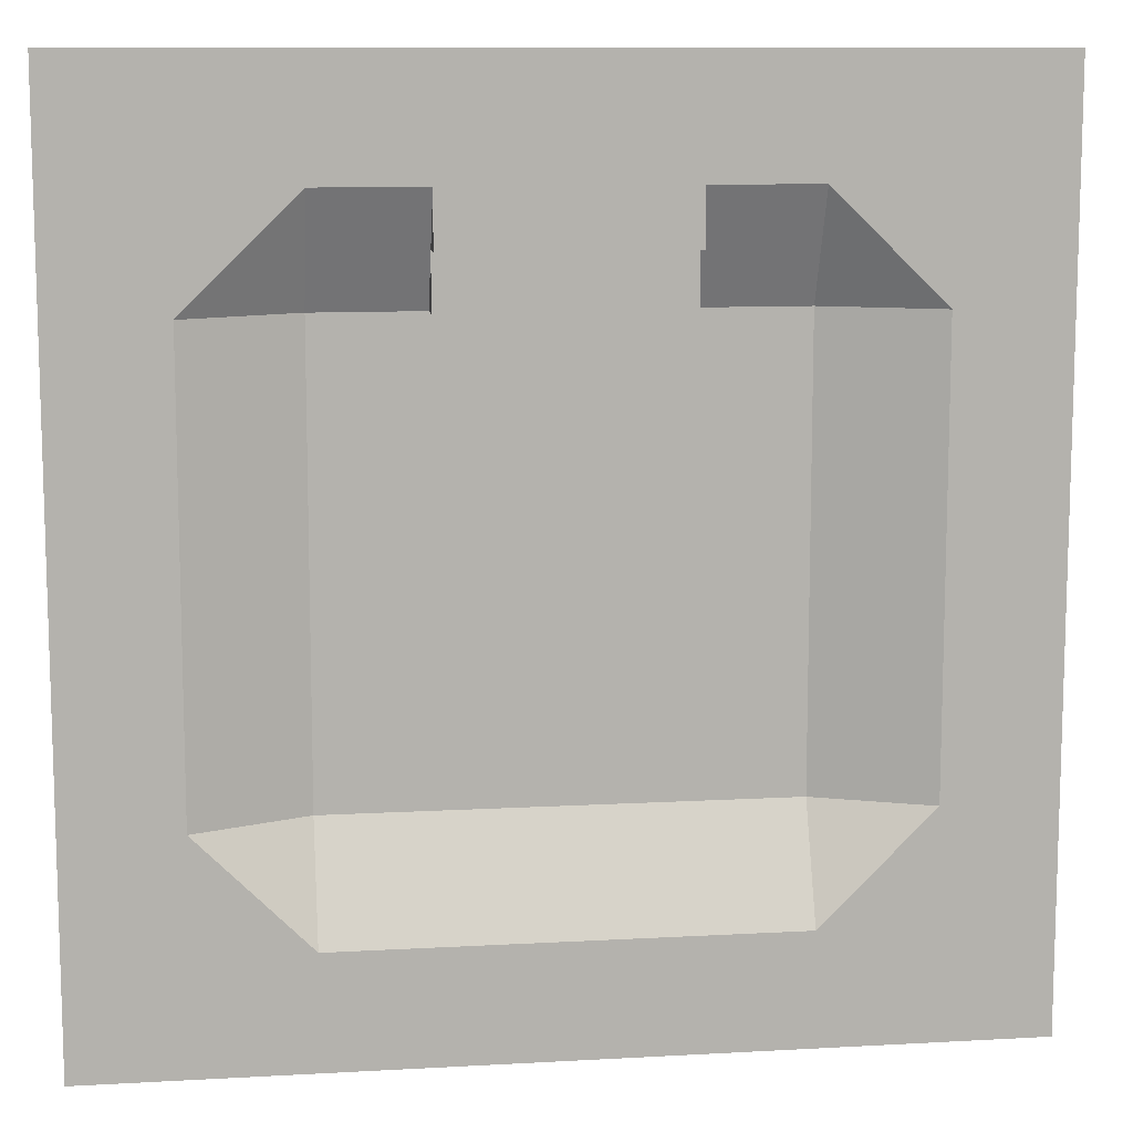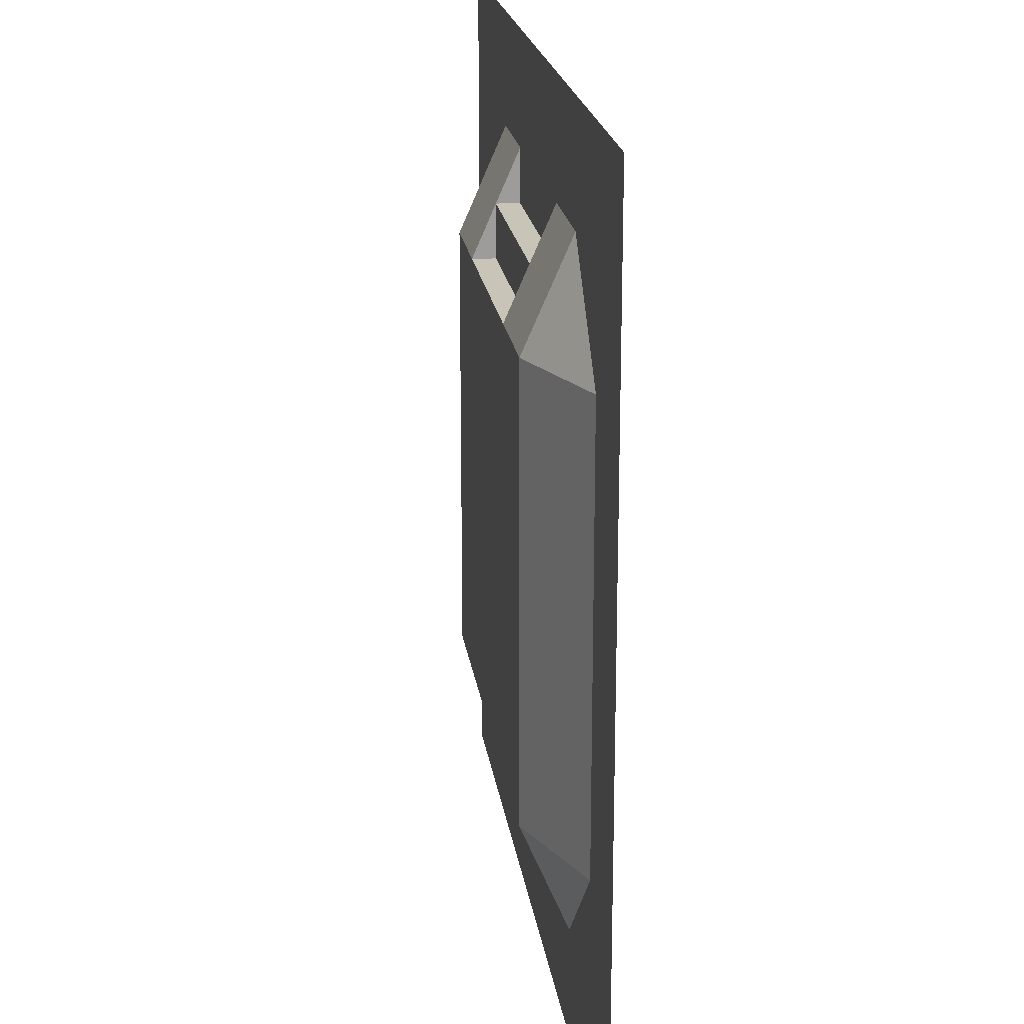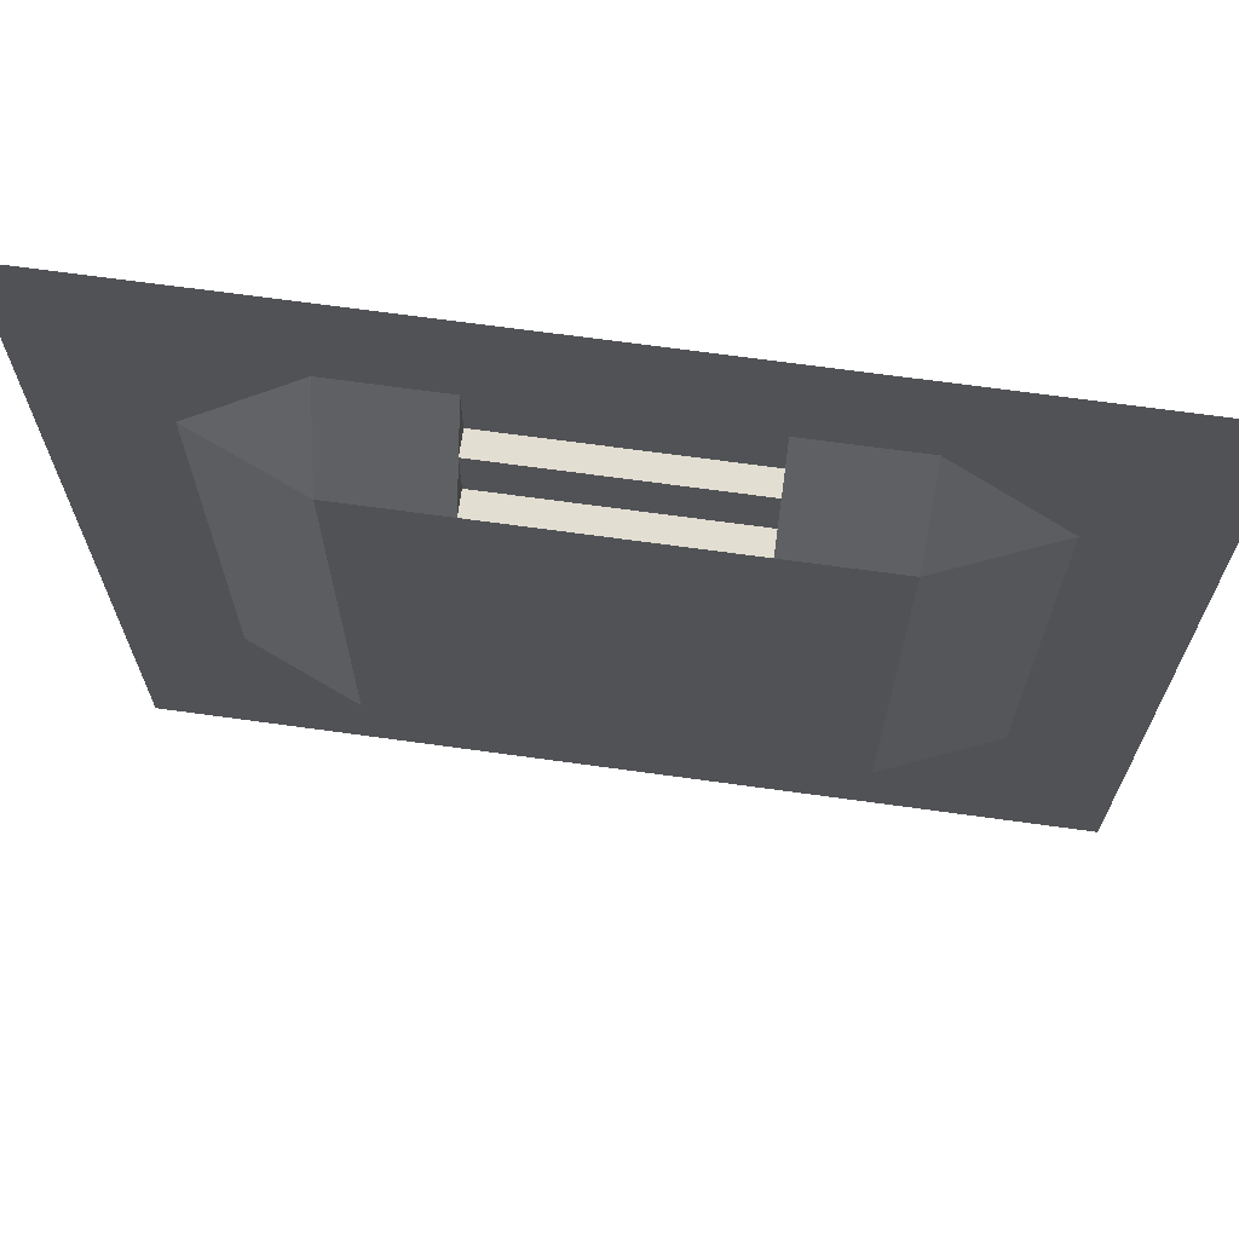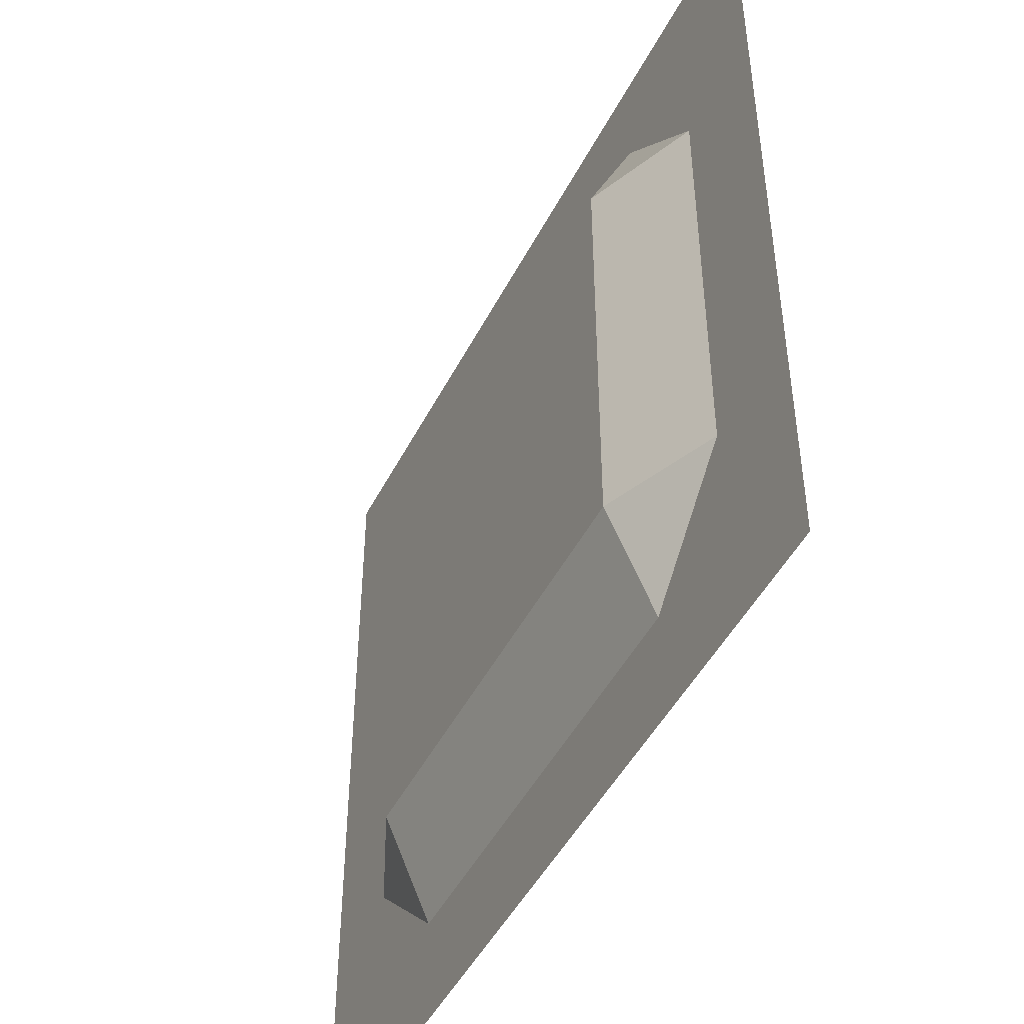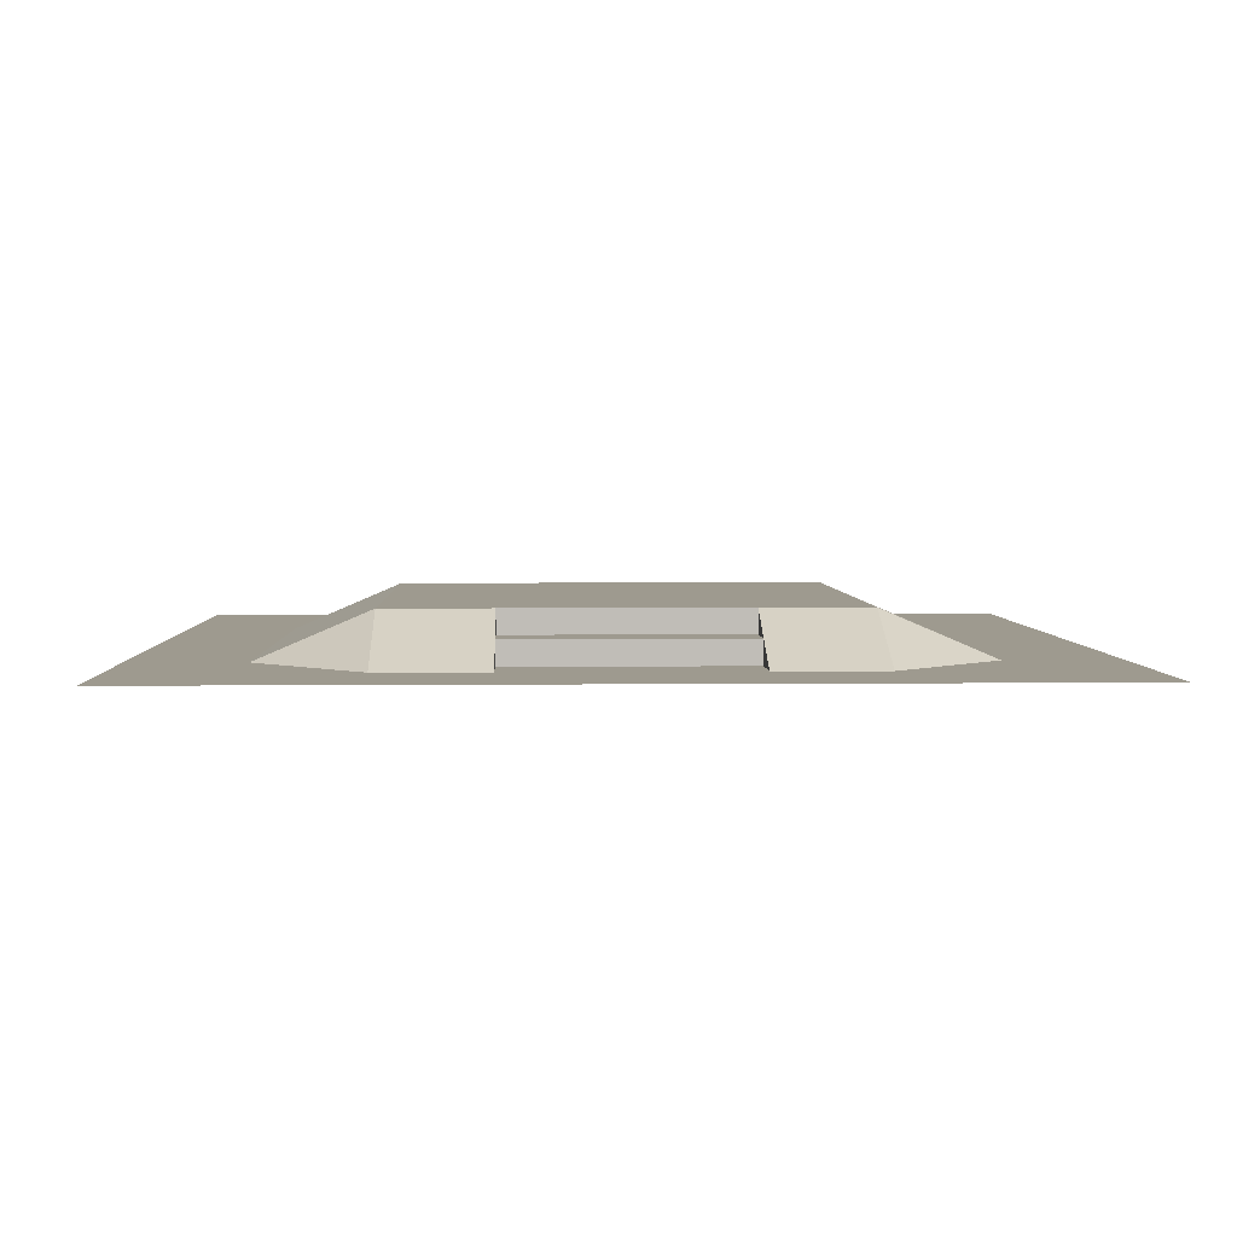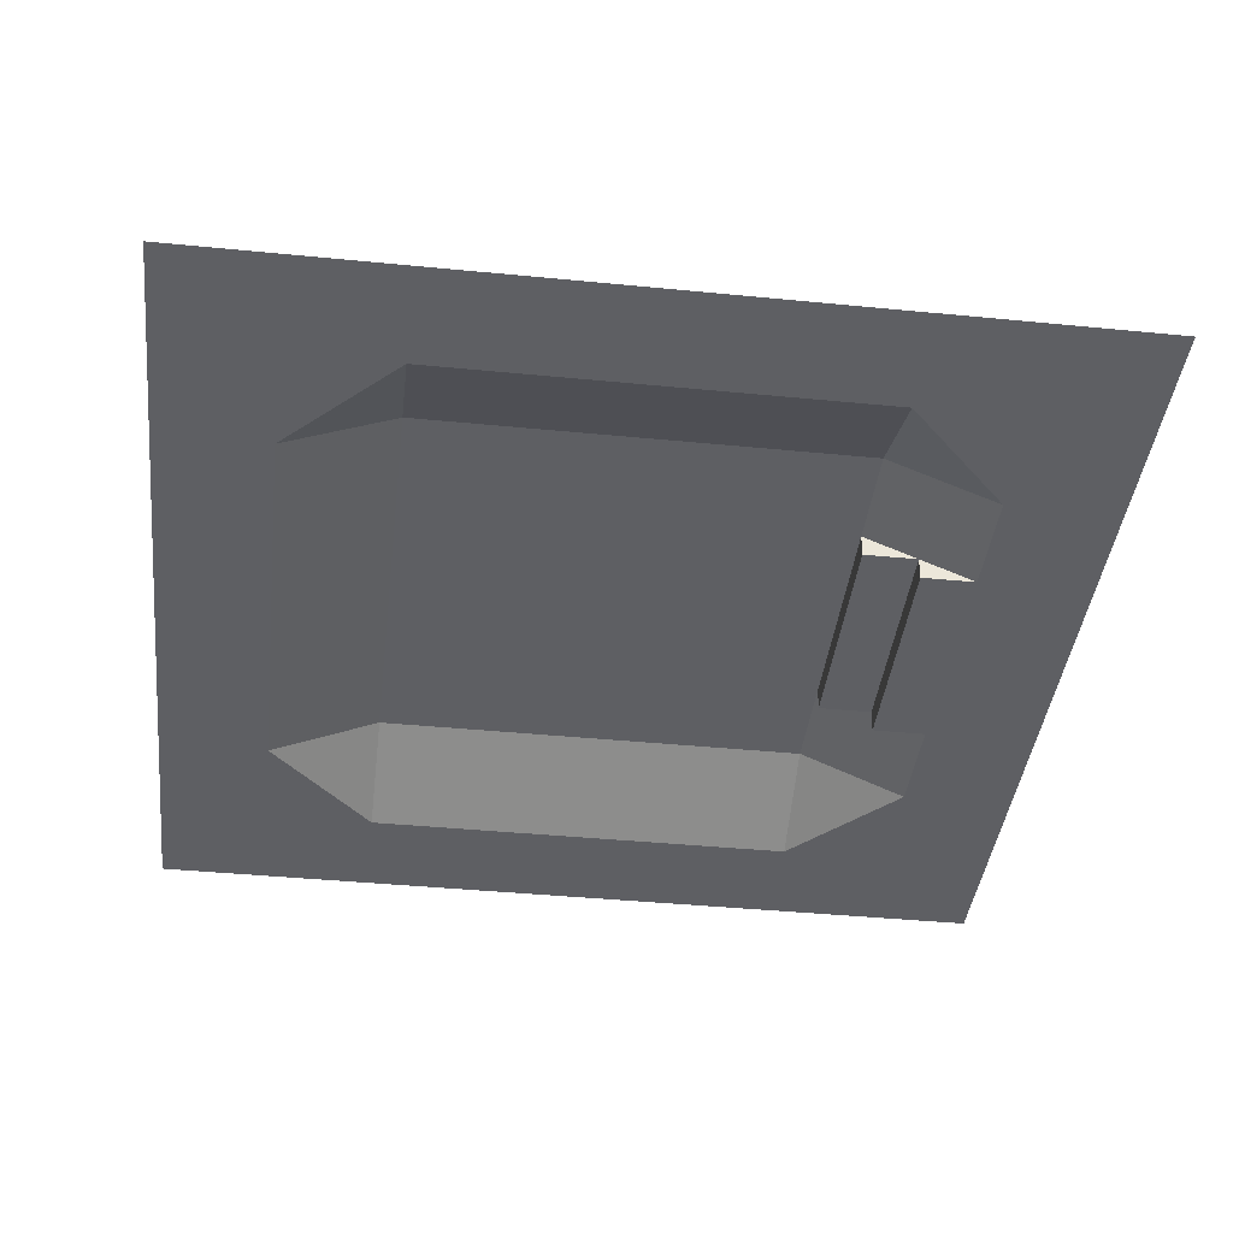
<metadata>
{"format":"obj","ext":"obj","renderer":"f3d","projection":"perspective","resolution":1024,"background":"white","views":[{"elev":10.7,"azim":-8.0,"up":"+Z"},{"elev":20.2,"azim":-97.7,"up":"+Z"},{"elev":68.6,"azim":-172.1,"up":"+Z"},{"elev":-47.5,"azim":-116.2,"up":"+Z"},{"elev":3.7,"azim":-2.0,"up":"+Y"},{"elev":-41.3,"azim":-96.8,"up":"+Y"}]}
</metadata>
<code>
o Plano
v 5.223 -0.000488 -16.26
v 5.223 2.131 -11.26
v -15 -0.000488 13.59
v -20 -0.000488 13.59
v -10 -0.000488 13.59
v 5.223 -0.000488 13.59
v 5.223 2.131 8.718
v -20 -0.000488 8.718
v 5.223 -0.000488 18.74
v -15 -0.000488 8.718
v 5.223 -0.000488 -21.26
v -10 2.131 8.718
v 20 -0.000488 -16.26
v -15 -0.000488 -21.26
v -15 -0.000488 18.74
v -10 -0.000488 -21.26
v -10 -0.000488 18.74
v 15 -0.000488 -16.26
v 10 -0.000488 -16.26
v 20 -0.000488 -11.26
v 15 -0.000488 -11.26
v 10 2.131 -11.26
v -20 -0.000488 -21.26
v 20 -0.000488 18.74
v -20 -0.000488 18.74
v -10 2.131 -11.26
v 20 -0.000488 -21.26
v -15 -0.000488 -11.26
v 10 -0.000488 18.74
v -20 -0.000488 -11.26
v 10 -0.000488 -21.26
v -10 -0.000488 -16.26
v 15 -0.000488 18.74
v -15 -0.000488 -16.26
v 15 -0.000488 -21.26
v -20 -0.000488 -16.26
v -5.223 -0.000488 -21.26
v -5.223 -0.000488 18.74
v -5.223 2.131 8.718
v -5.223 -0.000488 13.59
v -5.223 2.131 -11.26
v -5.223 -0.000488 -16.26
v 10 2.131 8.718
v 15 -0.000488 8.718
v 20 -0.000488 8.718
v 10 -0.000488 13.59
v 20 -0.000488 13.59
v 15 -0.000488 13.59
v -5.223 1.065 11.16
v -5.223 -0.000488 11.13
v -5.223 1.065 8.697
v 5.223 1.065 11.16
v 5.223 -0.000488 11.13
v 5.223 1.065 8.697
f 54 52 7
f 53 40 6
f 32 14 34
f 34 23 36
f 3 8 4
f 53 6 52
f 31 1 19
f 43 7 52
f 29 6 9
f 22 7 43
f 19 2 22
f 19 21 18
f 17 3 15
f 15 4 25
f 10 30 8
f 12 28 10
f 21 19 22
f 44 46 48
f 43 46 44
f 28 36 30
f 13 21 20
f 21 43 44
f 20 44 45
f 47 33 24
f 12 10 5
f 10 3 5
f 28 26 32
f 32 34 28
f 41 32 26
f 39 26 12
f 17 40 5
f 49 39 12
f 42 16 32
f 48 29 33
f 45 48 47
f 27 18 13
f 50 49 40
f 35 19 18
f 50 52 49
f 51 39 49
f 49 54 51
f 40 9 6
f 54 39 51
f 41 7 2
f 42 2 1
f 37 1 11
f 53 50 40
f 32 16 14
f 34 14 23
f 3 10 8
f 31 11 1
f 6 46 52
f 46 43 52
f 29 46 6
f 22 2 7
f 19 1 2
f 17 5 3
f 15 3 4
f 10 28 30
f 12 26 28
f 28 34 36
f 13 18 21
f 21 22 43
f 20 21 44
f 47 48 33
f 41 42 32
f 39 41 26
f 17 38 40
f 12 5 49
f 5 40 49
f 42 37 16
f 48 46 29
f 45 44 48
f 27 35 18
f 35 31 19
f 50 53 52
f 49 52 54
f 40 38 9
f 54 7 39
f 41 39 7
f 42 41 2
f 37 42 1

</code>
